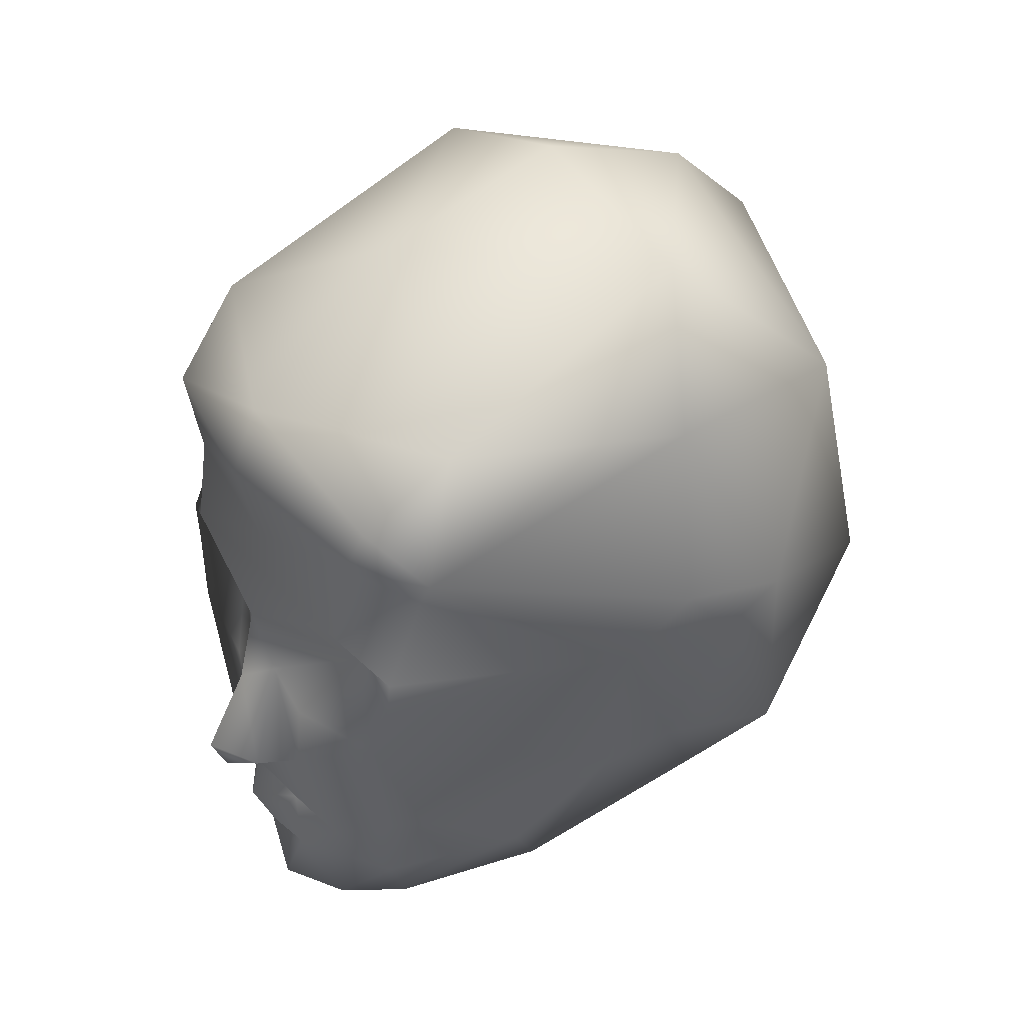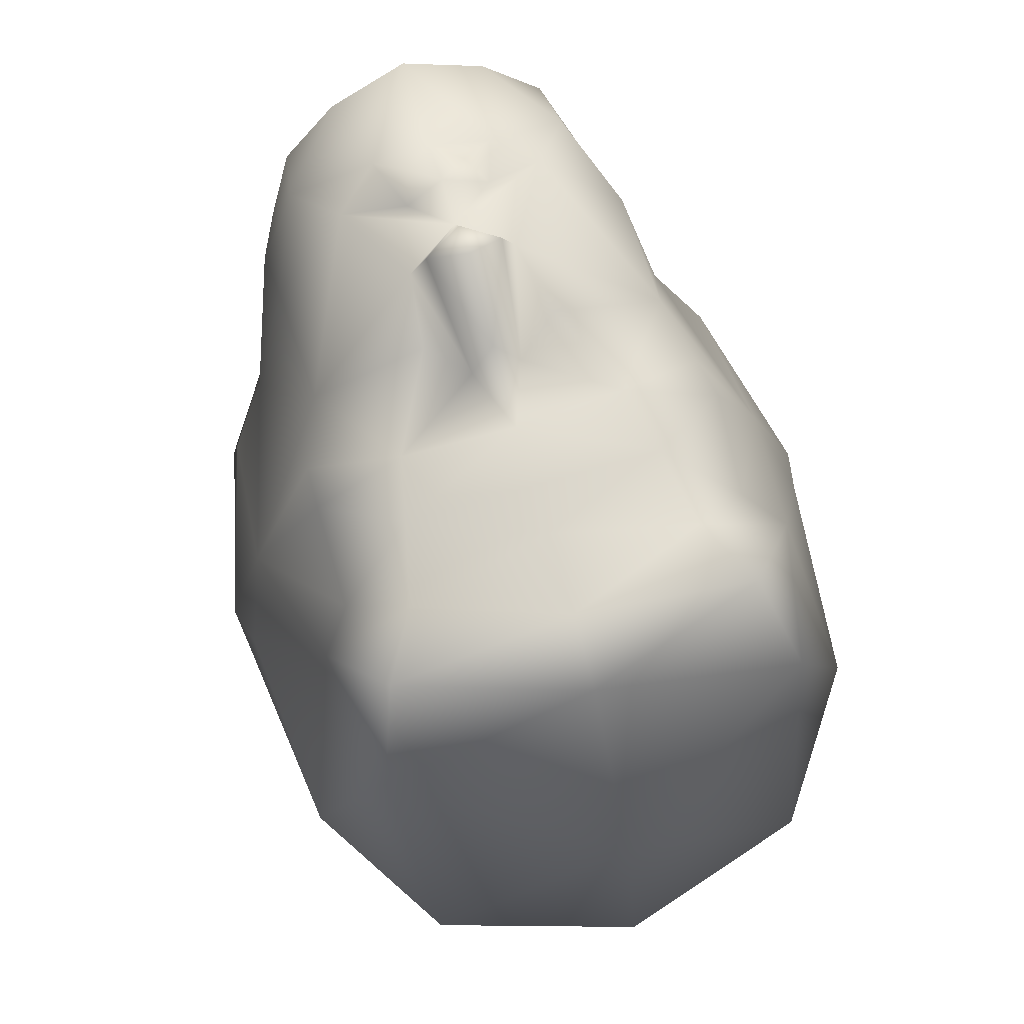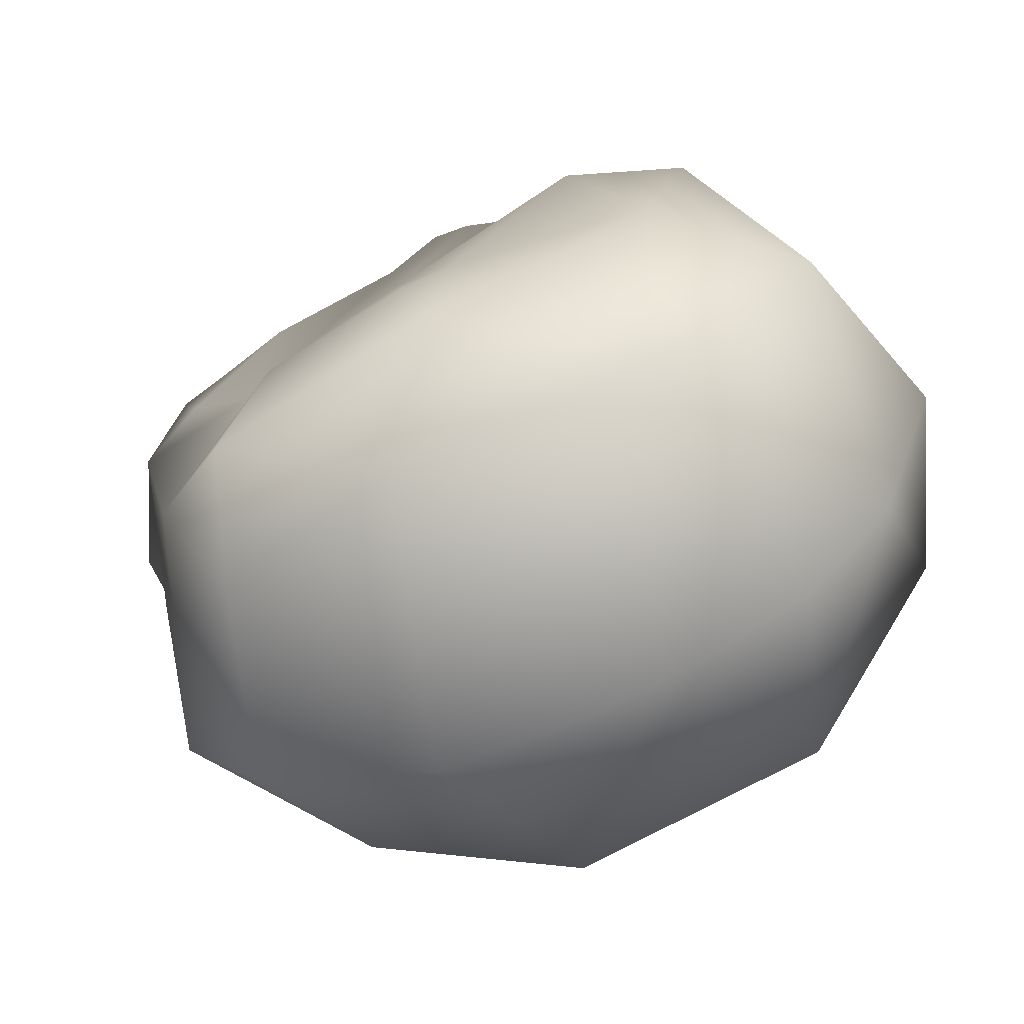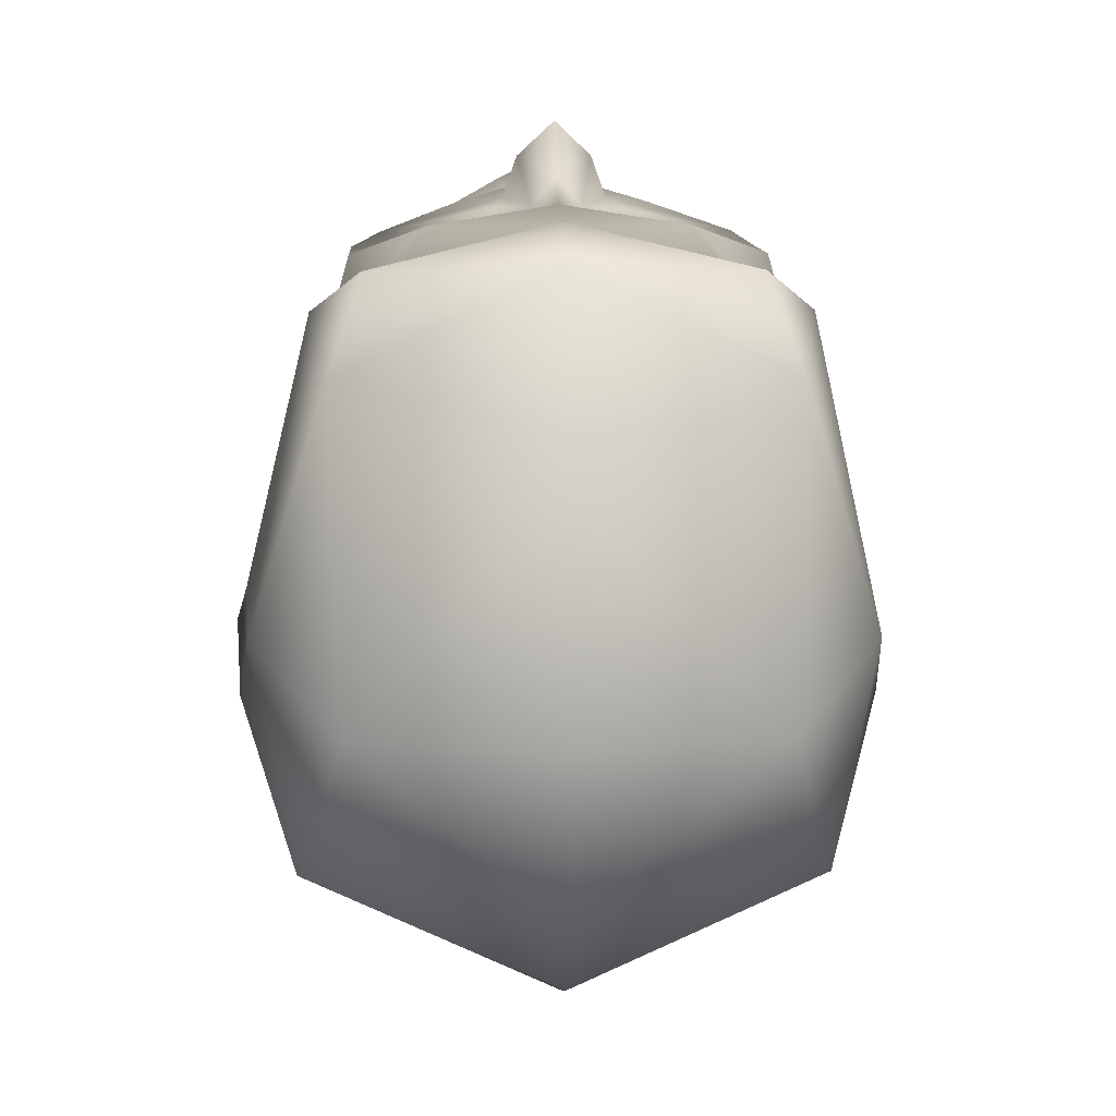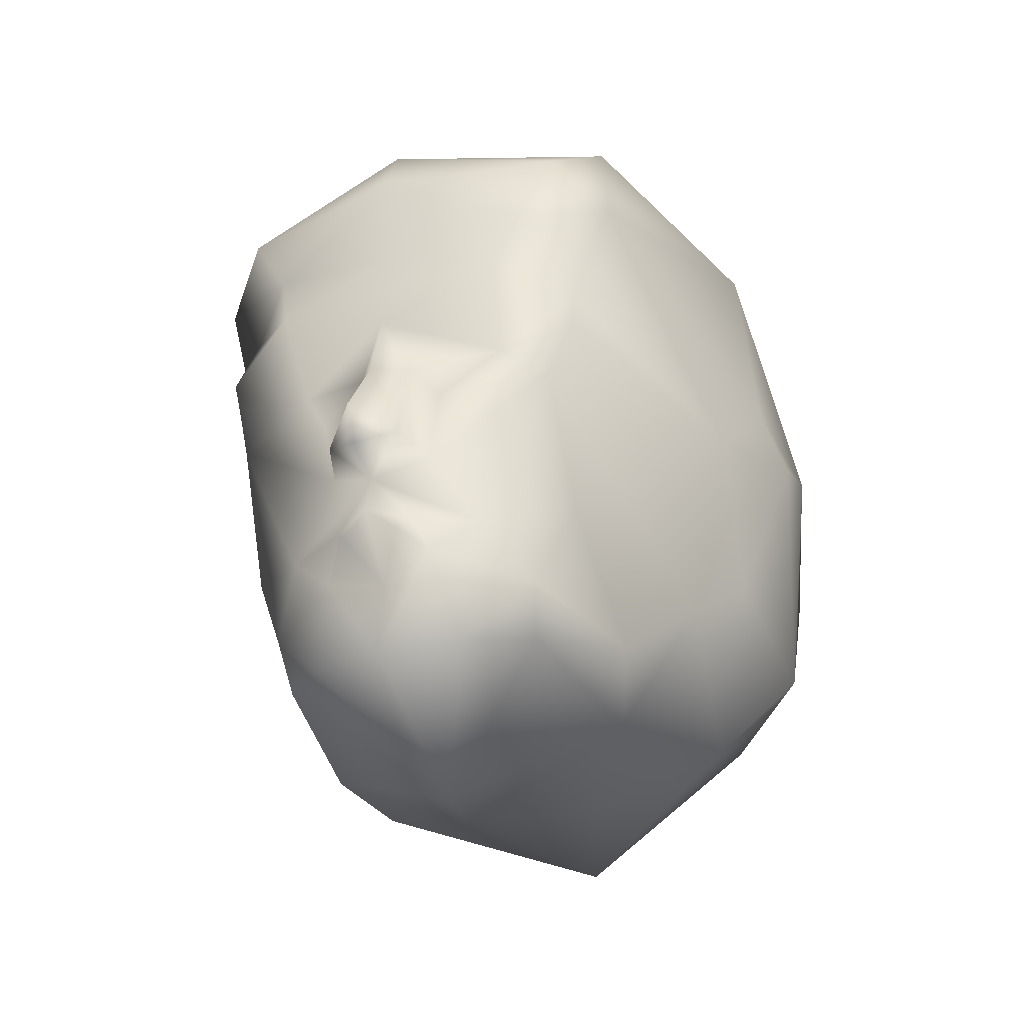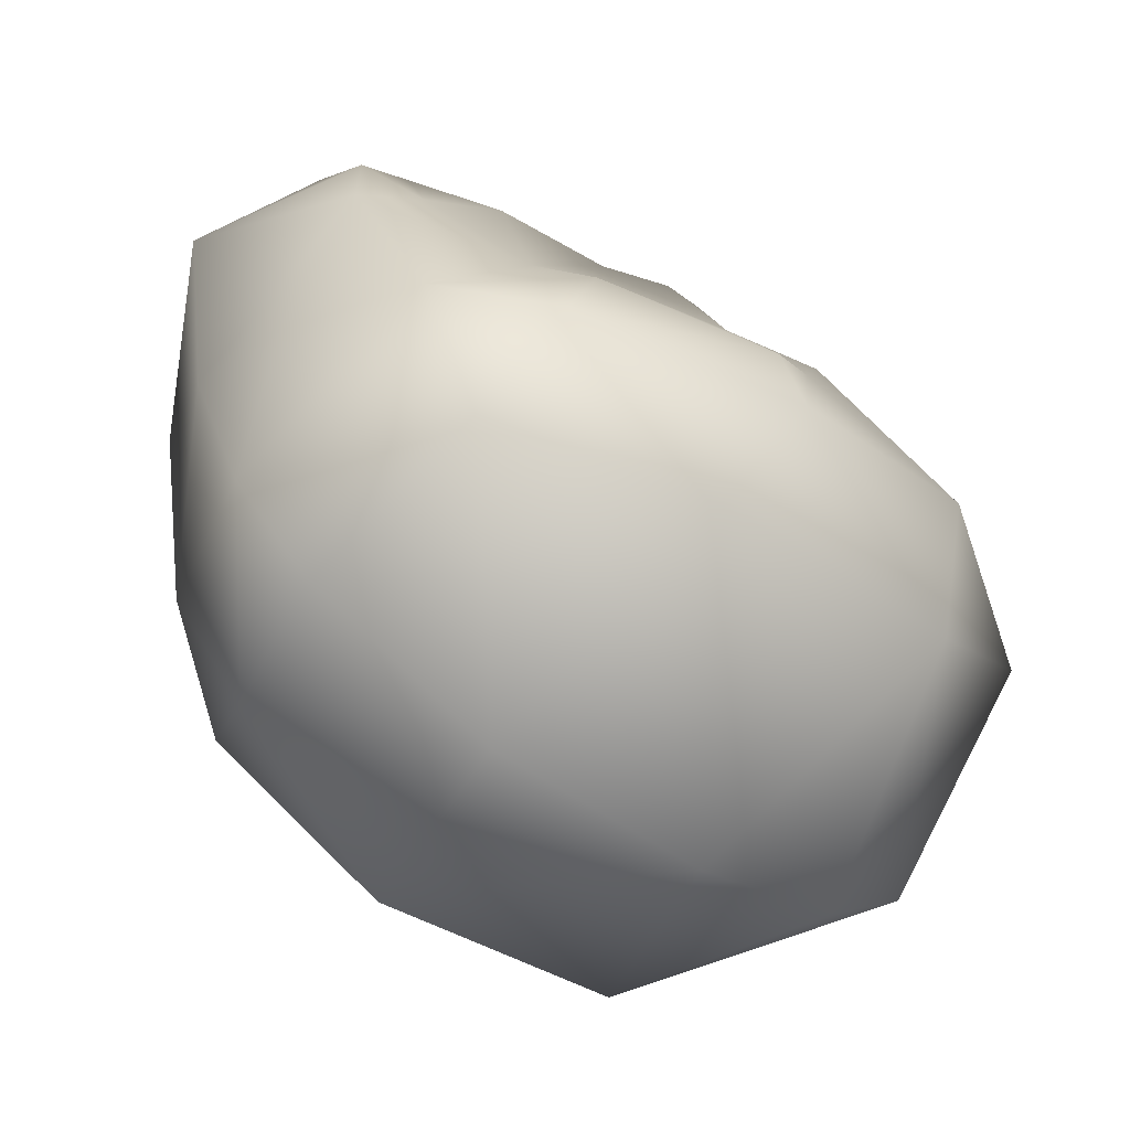
<metadata>
{"format":"obj","ext":"obj","renderer":"f3d","projection":"perspective","resolution":1024,"background":"white","views":[{"elev":36.0,"azim":53.7,"up":"+Y"},{"elev":74.7,"azim":163.7,"up":"+Z"},{"elev":-58.1,"azim":111.9,"up":"+Z"},{"elev":14.2,"azim":178.5,"up":"+Z"},{"elev":-35.6,"azim":23.1,"up":"+Y"},{"elev":-62.1,"azim":53.0,"up":"+Z"}]}
</metadata>
<code>
v 0.4747 0.8521 0.1051
v 0.457 0.8489 0.1152
v 0.4847 0.8545 0.1525
v 0.4649 0.8396 0.139
v 0.4887 0.8526 0.1281
v 0.4649 0.8959 0.05338
v 0.5024 0.9039 0.07046
v 0.4914 0.8733 0.07689
v 0.4945 0.9108 0.1603
v 0.4833 0.9177 0.1652
v 0.4811 0.9061 0.1574
v 0.4919 0.8619 0.1341
v 0.5119 0.9083 0.1064
v 0.5057 0.9051 0.122
v 0.5043 0.8831 0.1116
v 0.4944 0.862 0.09781
v 0.4981 0.8764 0.1184
v 0.4944 0.9242 0.1539
v 0.4944 0.905 0.1606
v 0.4906 0.8952 0.1615
v 0.5115 0.9125 0.09595
v 0.5071 0.9458 0.1137
v 0.5098 0.9157 0.1131
v 0.5056 0.8771 0.09008
v 0.474 0.8937 0.1649
v 0.4685 0.8996 0.1657
v 0.4728 0.8825 0.1649
v 0.4958 0.9495 0.1492
v 0.4937 0.9661 0.1061
v 0.4649 0.967 0.1386
v 0.4649 0.9657 0.08108
v 0.4649 0.975 0.1076
v 0.4858 0.8621 0.1558
v 0.4765 0.8521 0.1601
v 0.4799 0.8701 0.1628
v 0.4913 0.8754 0.1527
v 0.4704 0.8833 0.1714
v 0.4649 0.8782 0.1681
v 0.4735 0.8649 0.1658
v 0.4703 0.8722 0.1646
v 0.486 0.9287 0.1619
v 0.4649 0.9247 0.1647
v 0.5015 0.9427 0.07943
v 0.4649 0.9292 0.05635
v 0.4649 0.9519 0.06611
v 0.4649 0.9476 0.1638
v 0.499 0.9306 0.1553
v 0.4649 0.8673 0.06539
v 0.4649 0.9093 0.1671
v 0.4649 0.8979 0.17
v 0.4649 0.8863 0.1768
v 0.4649 0.881 0.1742
v 0.4649 0.8503 0.1643
v 0.4915 0.9387 0.1619
v 0.4649 0.8546 0.0784
v 0.4649 0.9374 0.1682
v 0.4451 0.8545 0.1525
v 0.4411 0.8526 0.1281
v 0.4384 0.8733 0.07689
v 0.4274 0.9039 0.07046
v 0.4465 0.9177 0.1652
v 0.4478 0.9056 0.1583
v 0.4379 0.8619 0.1341
v 0.4316 0.8764 0.1184
v 0.4241 0.9051 0.122
v 0.4255 0.8831 0.1116
v 0.4354 0.862 0.09781
v 0.4353 0.9108 0.1603
v 0.4353 0.9242 0.1539
v 0.4385 0.8754 0.1527
v 0.4391 0.8952 0.1615
v 0.4366 0.9052 0.1606
v 0.4183 0.9125 0.09595
v 0.42 0.9157 0.1131
v 0.4227 0.9458 0.1137
v 0.4242 0.8771 0.09008
v 0.4179 0.9083 0.1064
v 0.457 0.8825 0.1649
v 0.4546 0.8935 0.1646
v 0.4339 0.9495 0.1492
v 0.4361 0.9661 0.1061
v 0.444 0.8621 0.1558
v 0.4533 0.8521 0.1601
v 0.4499 0.8701 0.1628
v 0.4559 0.865 0.1629
v 0.458 0.872 0.1648
v 0.4438 0.9287 0.1619
v 0.4282 0.9427 0.07943
v 0.4308 0.9306 0.1553
v 0.4613 0.8996 0.1657
v 0.4593 0.8833 0.1714
v 0.4647 0.8629 0.1622
v 0.4382 0.9387 0.1619
v 0.4607 0.8687 0.1675
v 0.4692 0.8684 0.1683
v 0.4649 0.8718 0.1697
f 55 1 2
f 2 1 5
f 16 5 1
f 58 67 2
f 5 4 2
f 2 4 58
f 16 1 55
f 55 2 67
f 69 68 61
f 64 63 70
f 55 48 8
f 18 41 10
f 94 96 86
f 96 94 92
f 95 39 40
f 95 92 39
f 26 50 37
f 90 78 91
f 53 85 83
f 95 40 96
f 96 40 38
f 86 96 38
f 94 86 85
f 19 11 20
f 19 9 11
f 25 11 26
f 25 20 11
f 49 62 90
f 71 79 62
f 71 62 72
f 79 90 62
f 65 77 66
f 71 65 64
f 17 14 20
f 12 17 36
f 14 17 15
f 10 61 49
f 68 62 61
f 49 11 10
f 96 92 95
f 53 39 92
f 71 72 65
f 19 14 9
f 71 70 84
f 35 20 27
f 85 82 83
f 94 85 92
f 49 26 11
f 25 27 20
f 78 90 79
f 91 51 50
f 68 72 62
f 75 88 73
f 89 80 75
f 87 93 89
f 87 69 61
f 10 42 61
f 87 42 56
f 93 56 46
f 69 89 65
f 65 89 74
f 69 87 89
f 93 87 56
f 67 59 55
f 55 59 48
f 66 76 67
f 67 76 59
f 74 73 77
f 74 77 65
f 93 80 89
f 80 93 46
f 84 86 38
f 91 78 38
f 52 51 91
f 53 83 4
f 53 92 85
f 52 91 38
f 90 91 50
f 50 49 90
f 6 48 59
f 89 75 74
f 80 81 75
f 73 60 76
f 60 73 88
f 44 60 88
f 60 44 6
f 88 31 45
f 32 81 30
f 88 75 81
f 30 80 46
f 82 84 70
f 88 45 44
f 31 88 81
f 82 70 63
f 57 82 63
f 71 84 78
f 83 57 4
f 64 58 63
f 61 42 87
f 86 84 85
f 85 84 82
f 84 38 78
f 57 83 82
f 67 58 64
f 81 32 31
f 30 81 80
f 78 79 71
f 76 66 77
f 76 77 73
f 60 59 76
f 74 75 73
f 72 68 65
f 71 64 70
f 68 69 65
f 64 66 67
f 65 66 64
f 63 58 57
f 61 62 49
f 59 60 6
f 58 4 57
f 43 22 21
f 28 47 22
f 54 41 47
f 42 41 56
f 56 54 46
f 47 18 14
f 47 14 23
f 41 18 47
f 41 54 56
f 16 55 8
f 24 15 16
f 24 16 8
f 21 23 13
f 13 23 14
f 28 54 47
f 54 28 46
f 40 35 38
f 27 37 38
f 37 50 51
f 34 53 4
f 34 39 53
f 37 52 38
f 52 37 51
f 49 50 26
f 48 6 8
f 22 47 23
f 29 28 22
f 7 21 24
f 21 7 43
f 7 44 43
f 44 7 6
f 31 43 45
f 29 32 30
f 22 43 29
f 28 30 46
f 35 33 36
f 17 20 36
f 45 43 44
f 43 31 29
f 36 33 12
f 33 3 12
f 3 34 4
f 5 17 12
f 42 10 41
f 39 35 40
f 35 39 33
f 34 33 39
f 38 35 27
f 26 37 27
f 35 36 20
f 34 3 33
f 5 16 17
f 32 29 31
f 29 30 28
f 9 18 10
f 26 27 25
f 15 24 13
f 13 24 21
f 8 7 24
f 22 23 21
f 20 14 19
f 18 9 14
f 15 17 16
f 14 15 13
f 5 12 3
f 10 11 9
f 7 8 6
f 4 5 3

</code>
